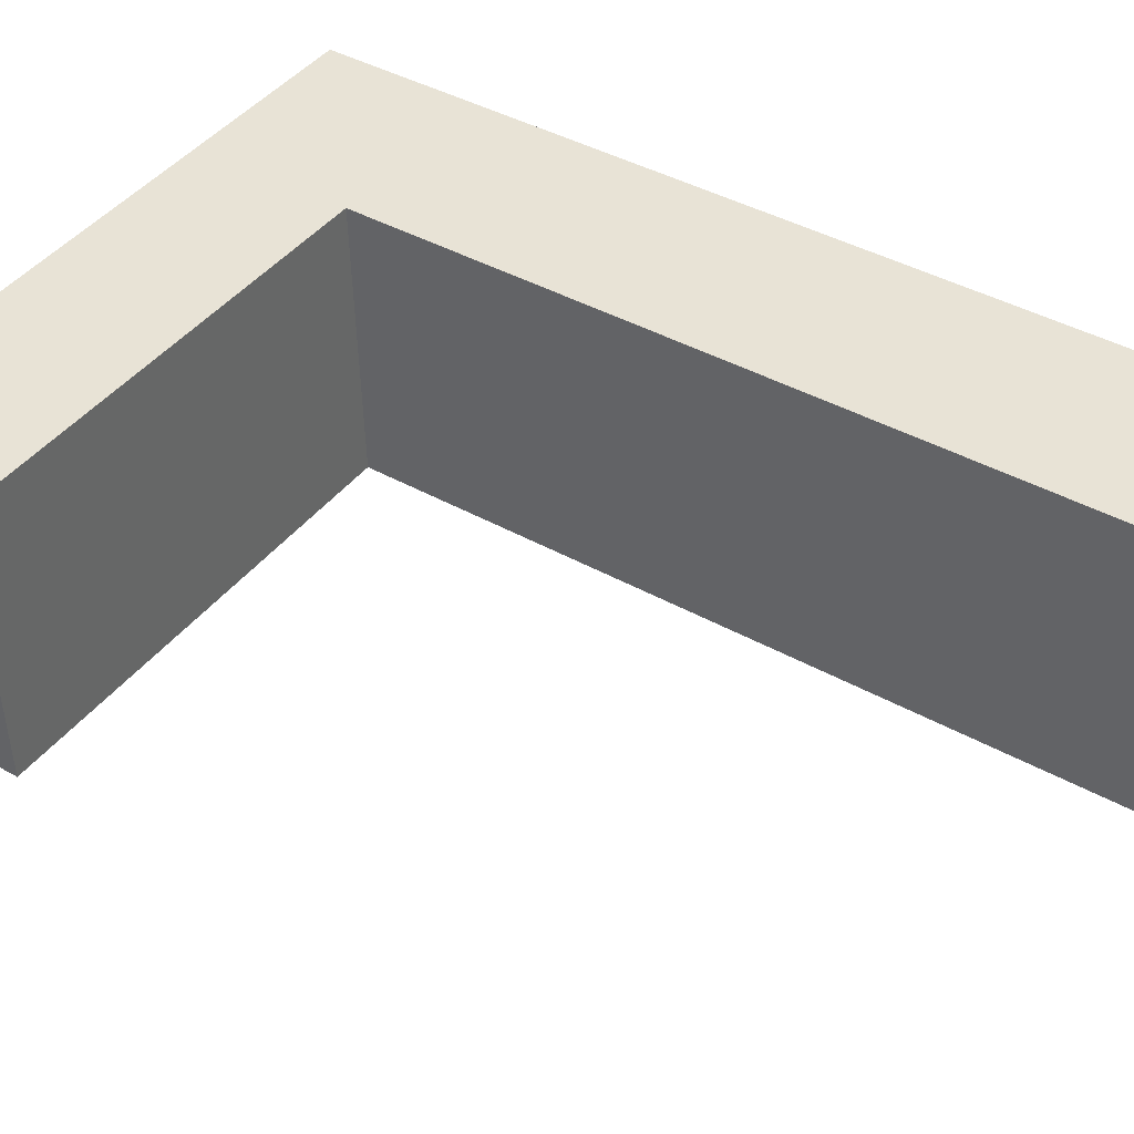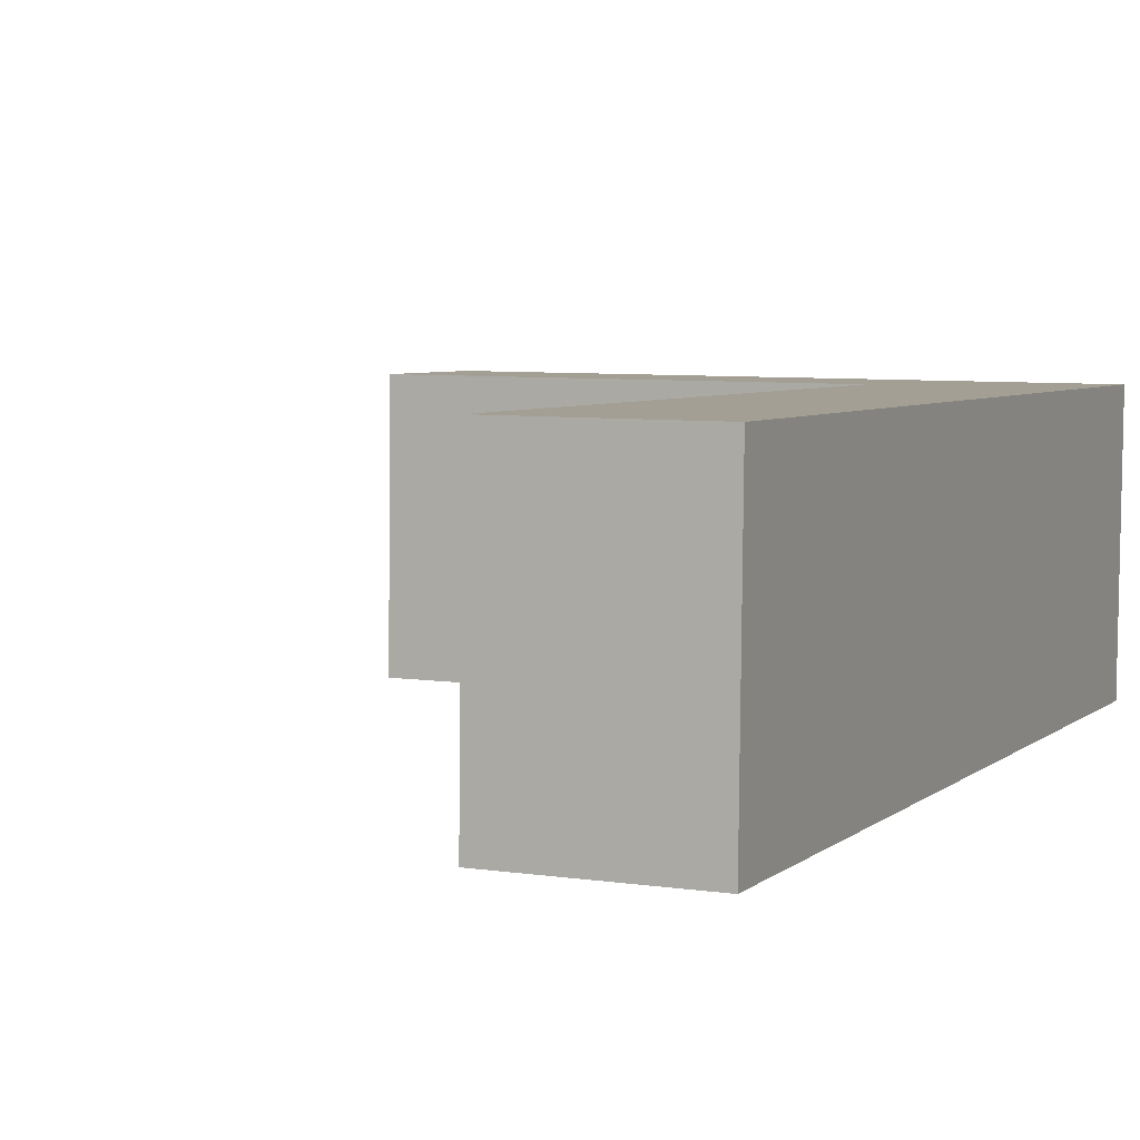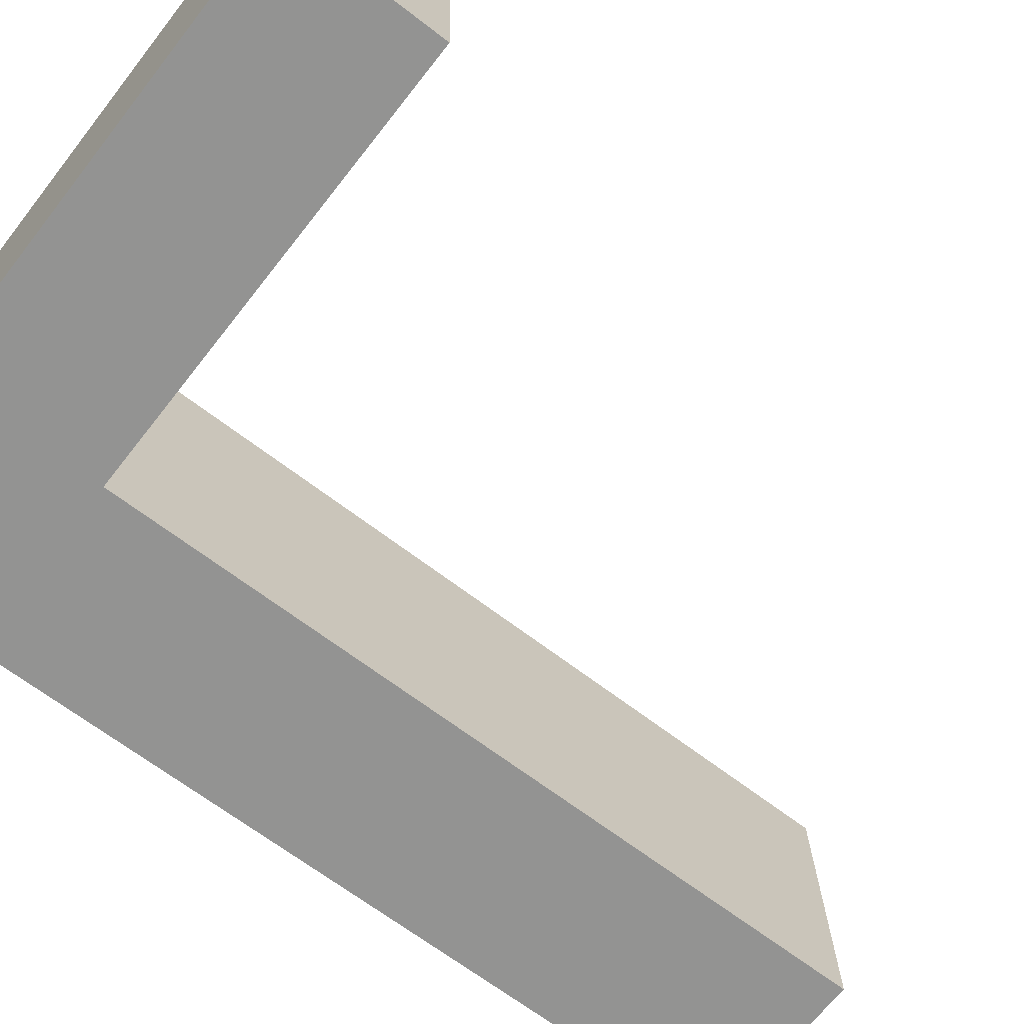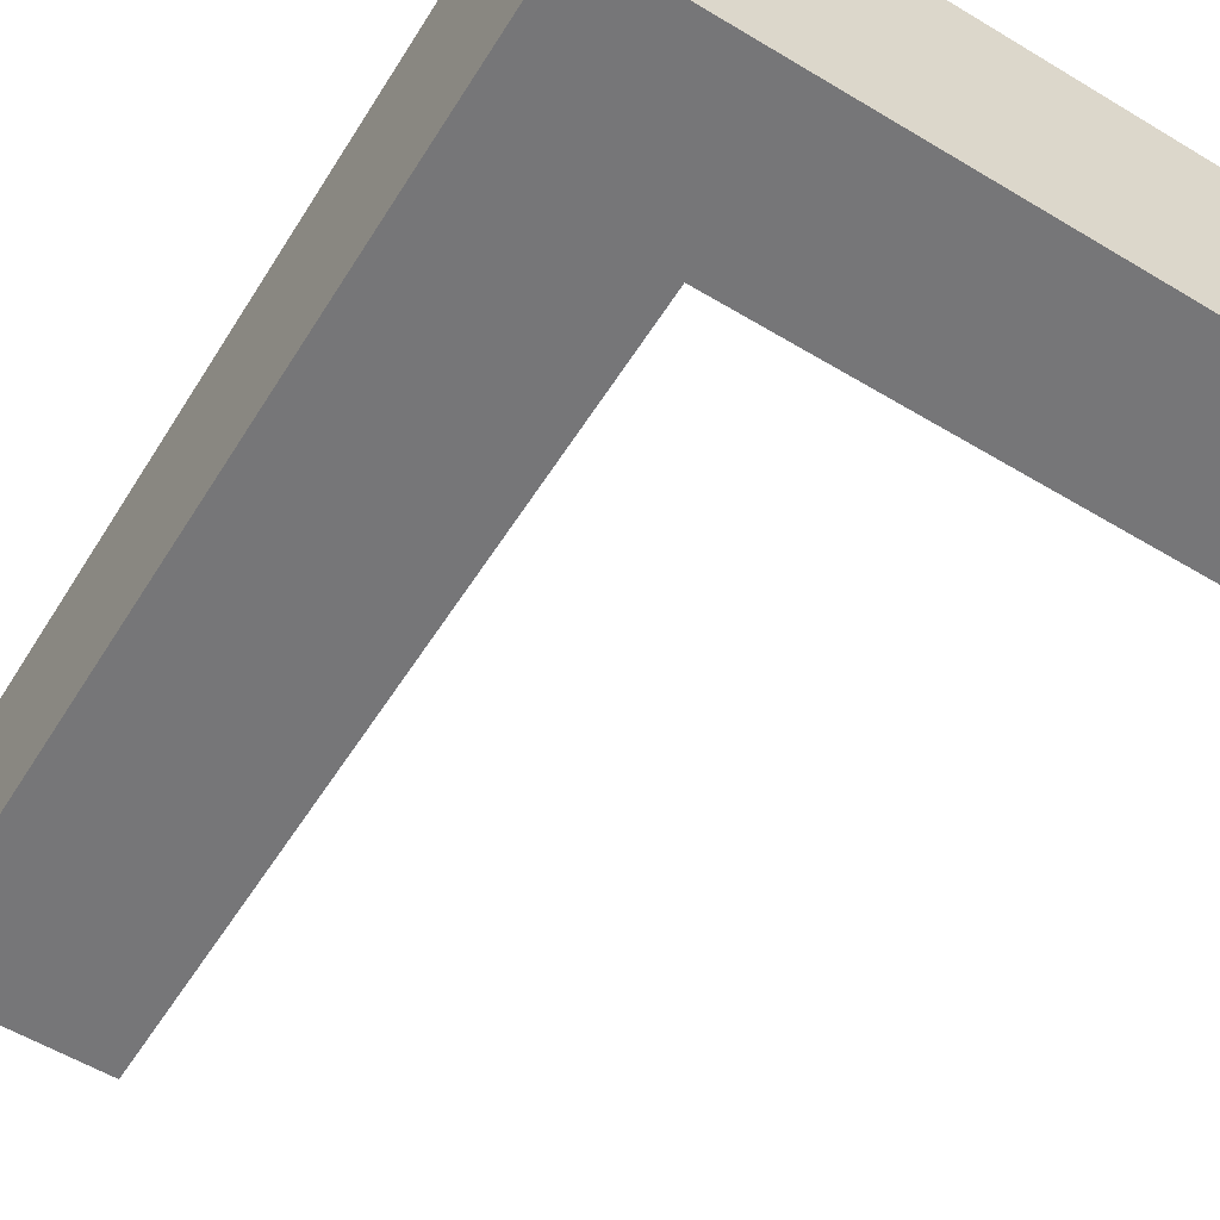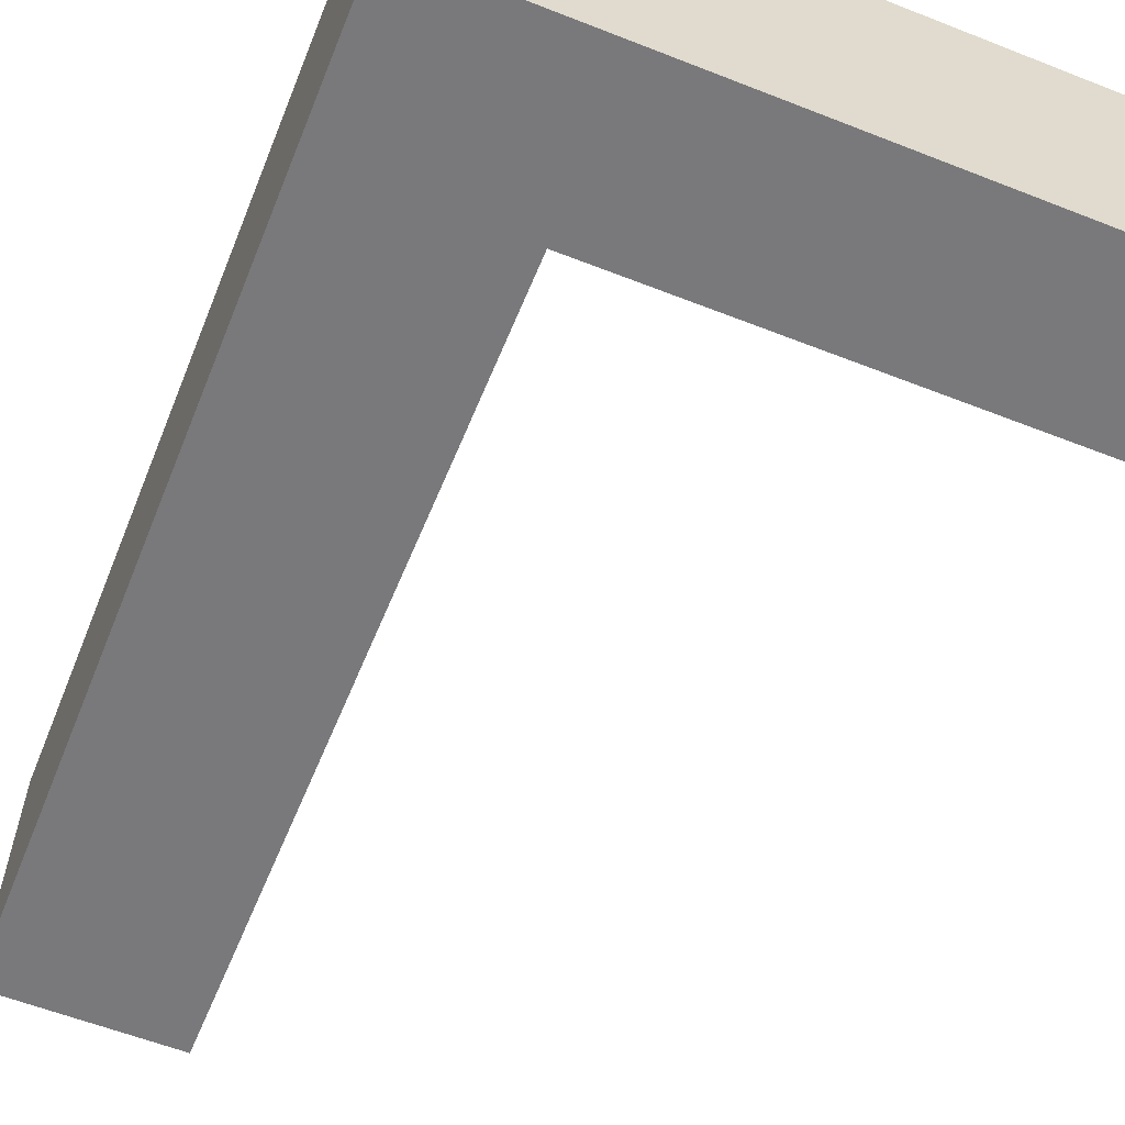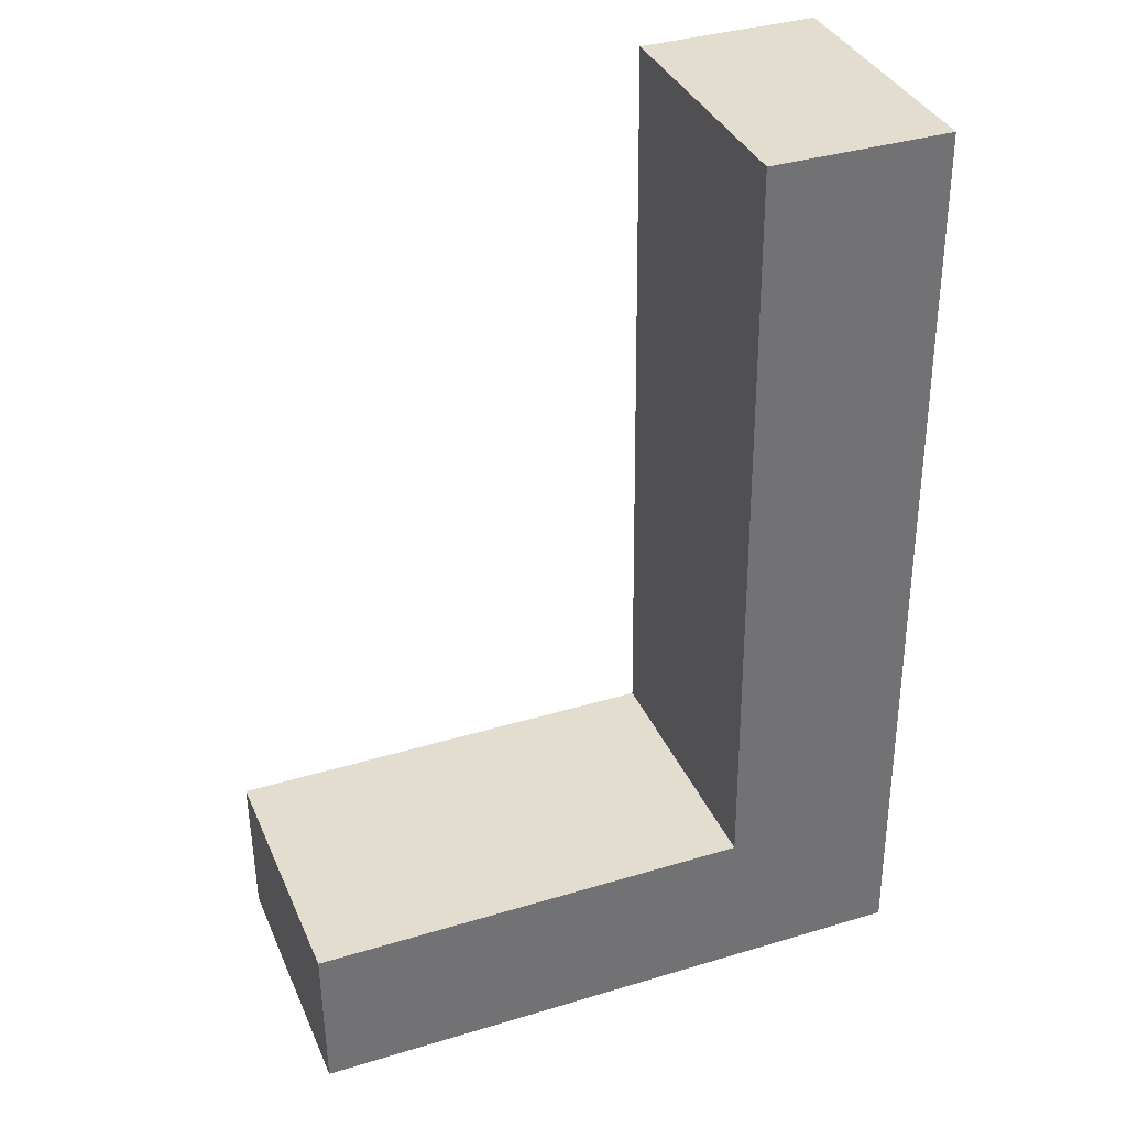
<metadata>
{"format":"obj","ext":"obj","renderer":"f3d","projection":"perspective","resolution":1024,"background":"white","views":[{"elev":42.9,"azim":124.7,"up":"+Z"},{"elev":6.5,"azim":-156.1,"up":"+Z"},{"elev":-67.4,"azim":52.0,"up":"+Z"},{"elev":-58.1,"azim":-31.8,"up":"+Z"},{"elev":-59.2,"azim":-22.0,"up":"+Z"},{"elev":36.9,"azim":158.7,"up":"+Y"}]}
</metadata>
<code>
o mesh5/mesh5-geometry#mesh5-geometry
v 0.05182 -0.1259 -0.2442
v 0.04536 -0.1592 -0.2449
v 0.04536 -0.1259 -0.2442
v 0.05182 -0.1536 -0.2448
v 0.04536 -0.1261 -0.2343
v 0.05182 -0.1538 -0.235
v 0.06789 -0.1592 -0.2449
v 0.04536 -0.1595 -0.2351
v 0.05182 -0.1261 -0.2343
v 0.06789 -0.1536 -0.2448
v 0.06789 -0.1595 -0.2351
v 0.06789 -0.1538 -0.235
f 1 2 3
f 2 1 4
f 3 2 1
f 4 1 2
f 2 5 3
f 3 5 2
f 5 1 3
f 3 1 5
f 1 6 4
f 4 6 1
f 2 4 7
f 7 4 2
f 5 2 8
f 8 2 5
f 1 5 9
f 9 5 1
f 6 1 9
f 9 1 6
f 6 10 4
f 4 10 6
f 7 4 10
f 10 4 7
f 11 2 7
f 7 2 11
f 2 11 8
f 8 11 2
f 8 6 5
f 5 6 8
f 9 5 6
f 6 5 9
f 10 6 12
f 12 6 10
f 10 11 7
f 7 11 10
f 6 8 11
f 11 8 6
f 6 11 12
f 12 11 6
f 11 10 12
f 12 10 11

</code>
